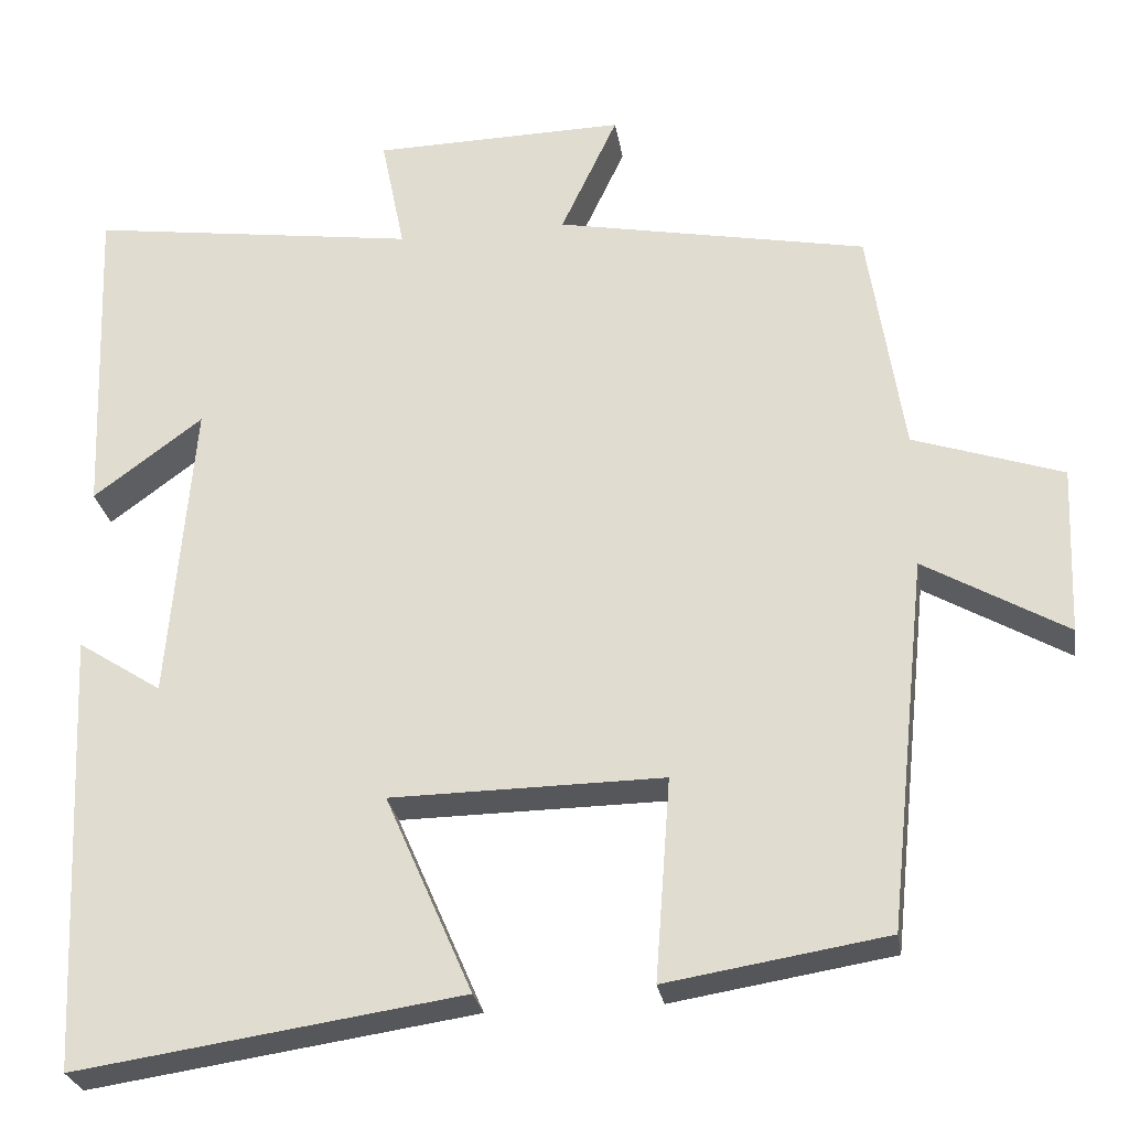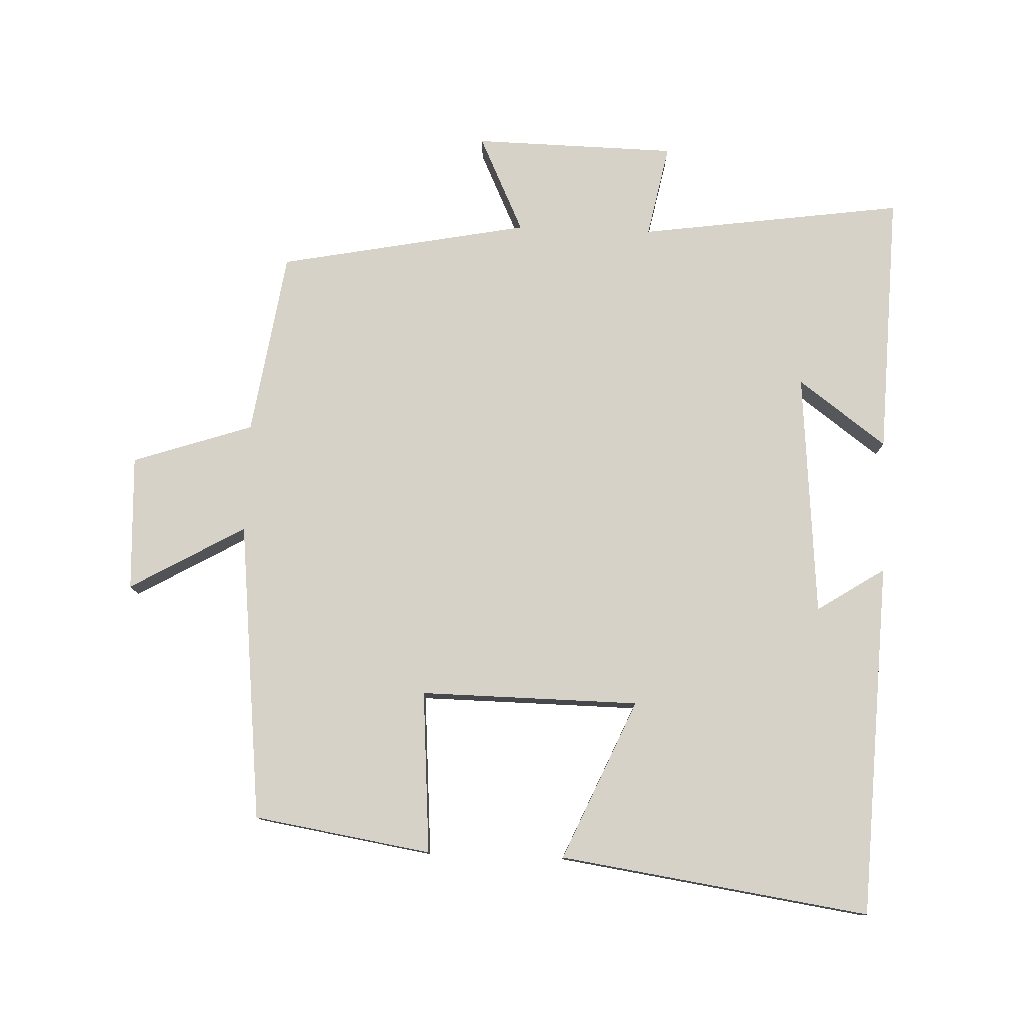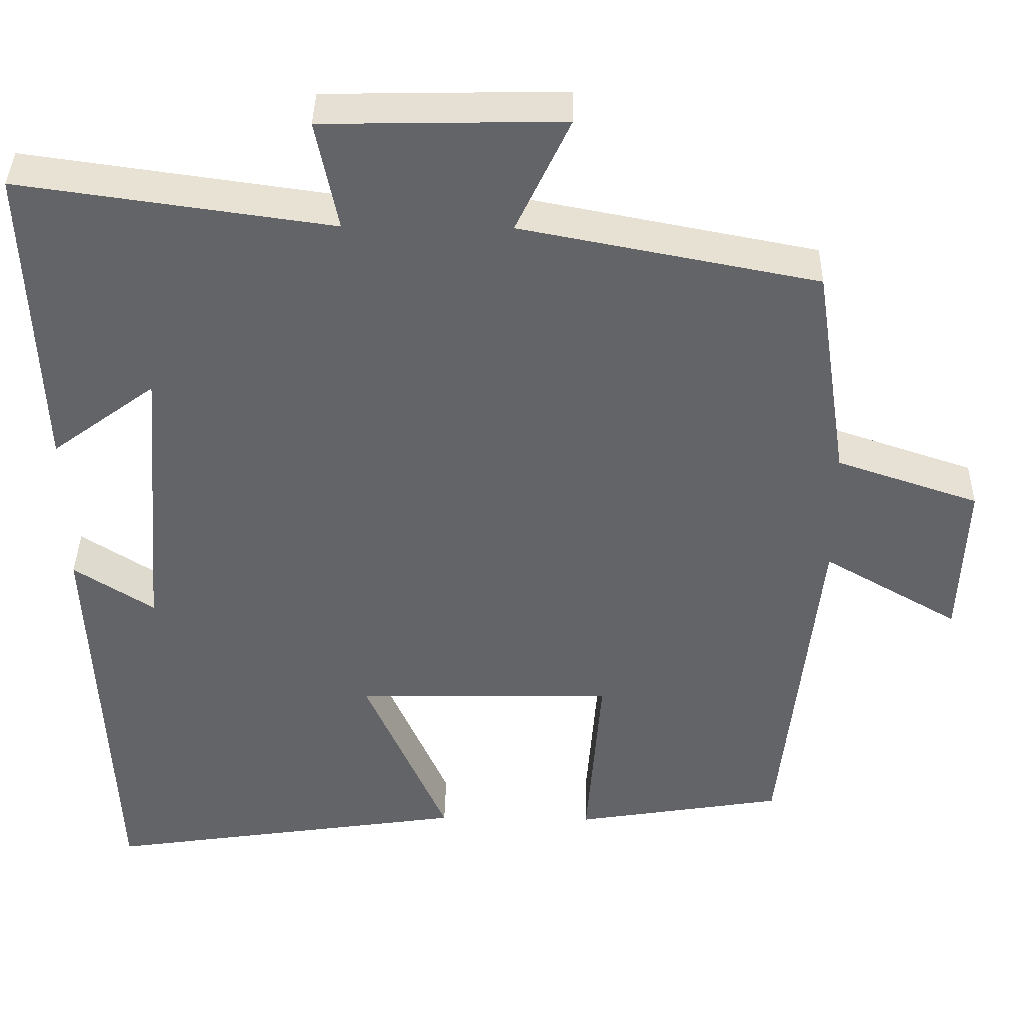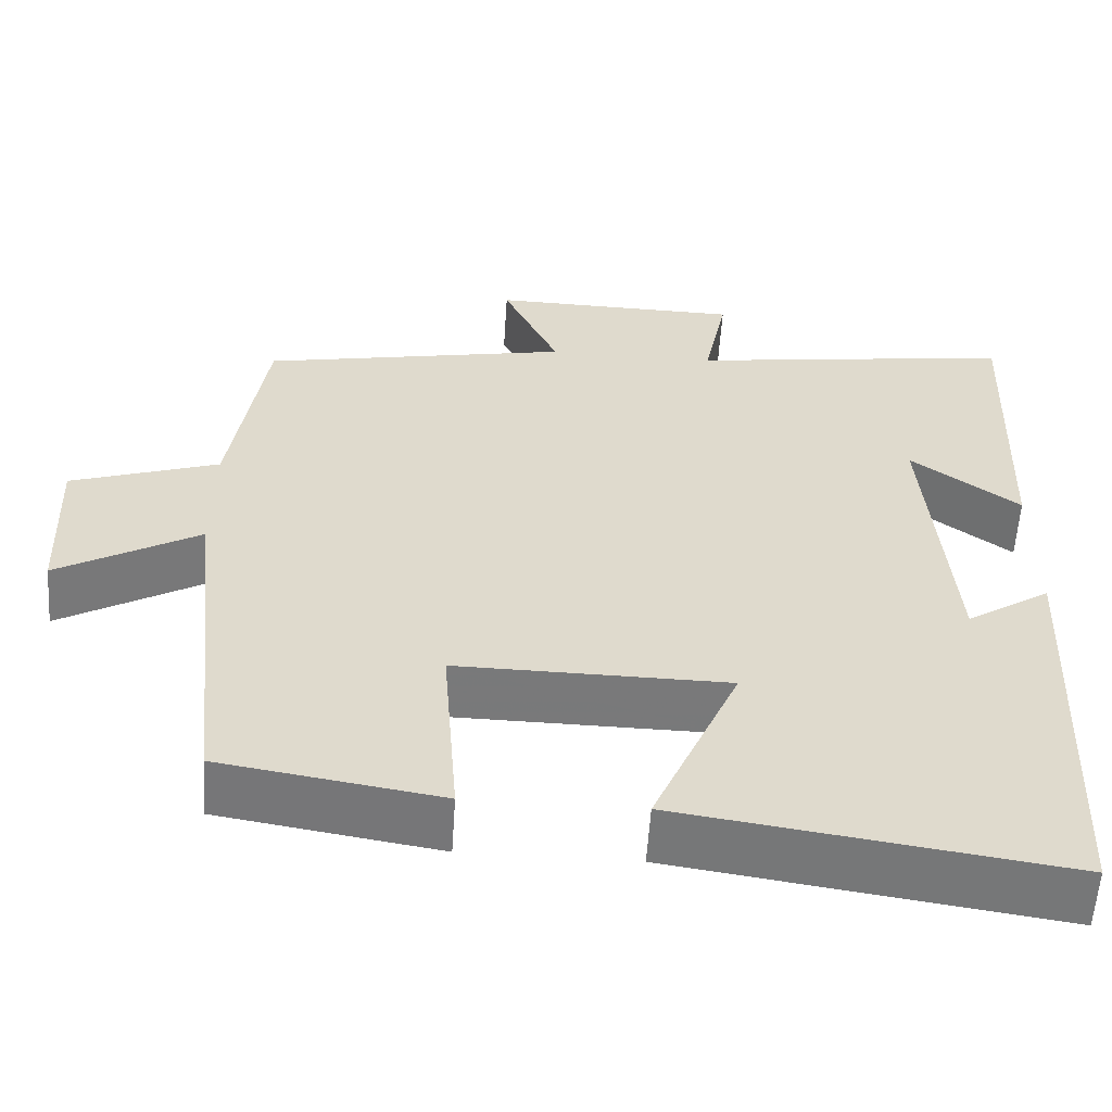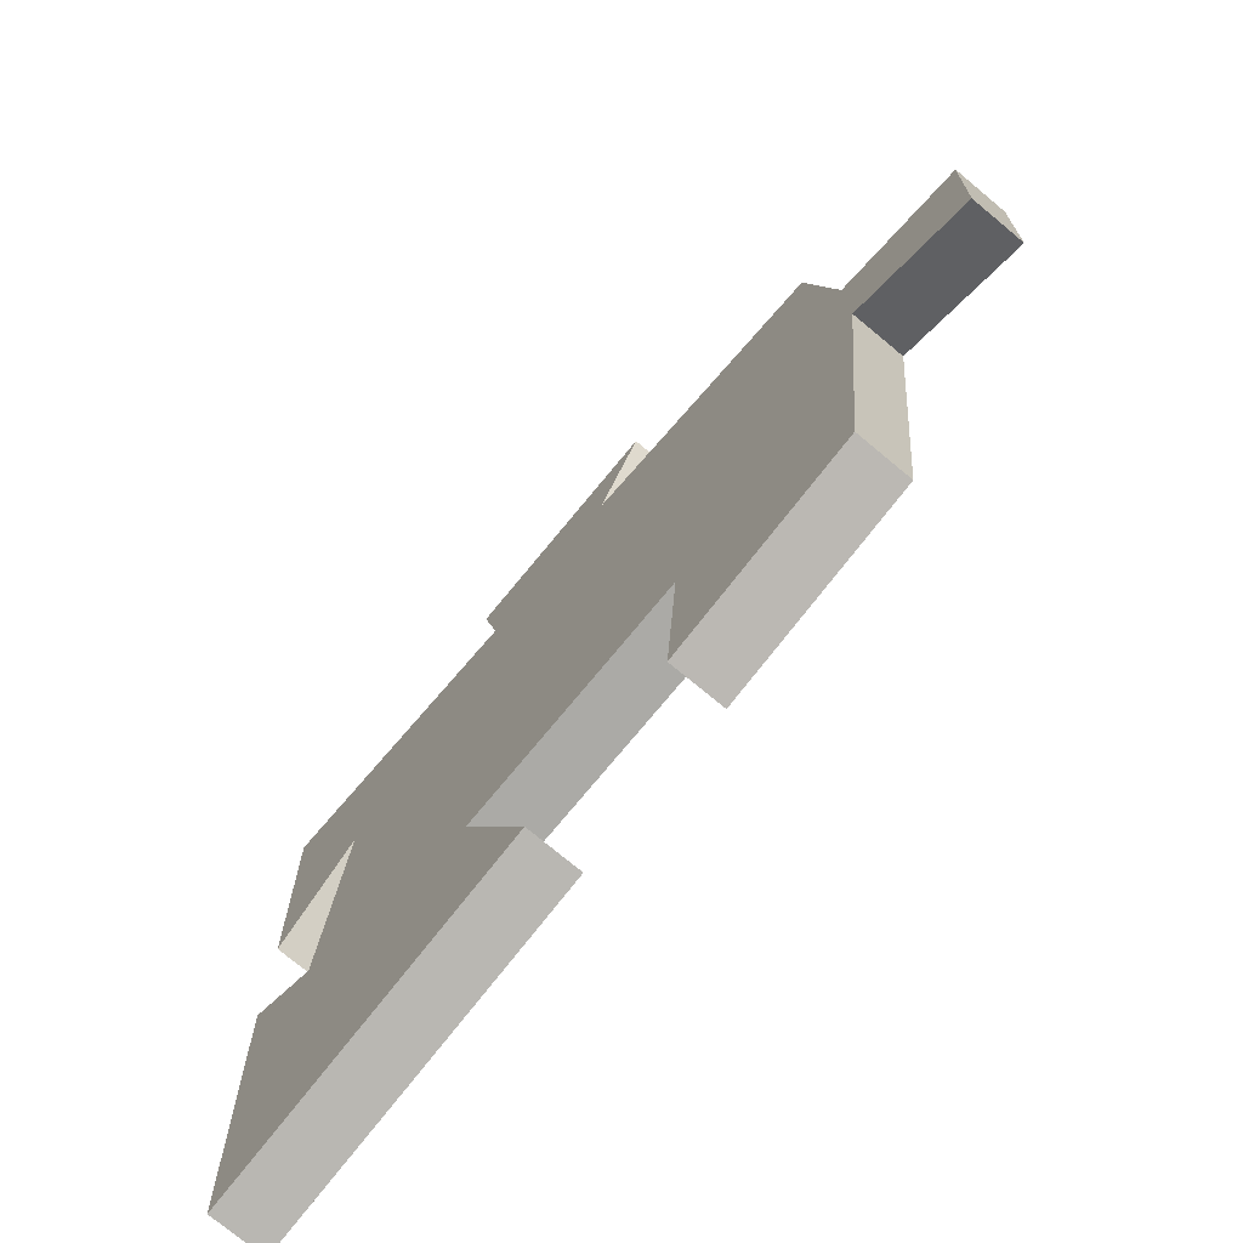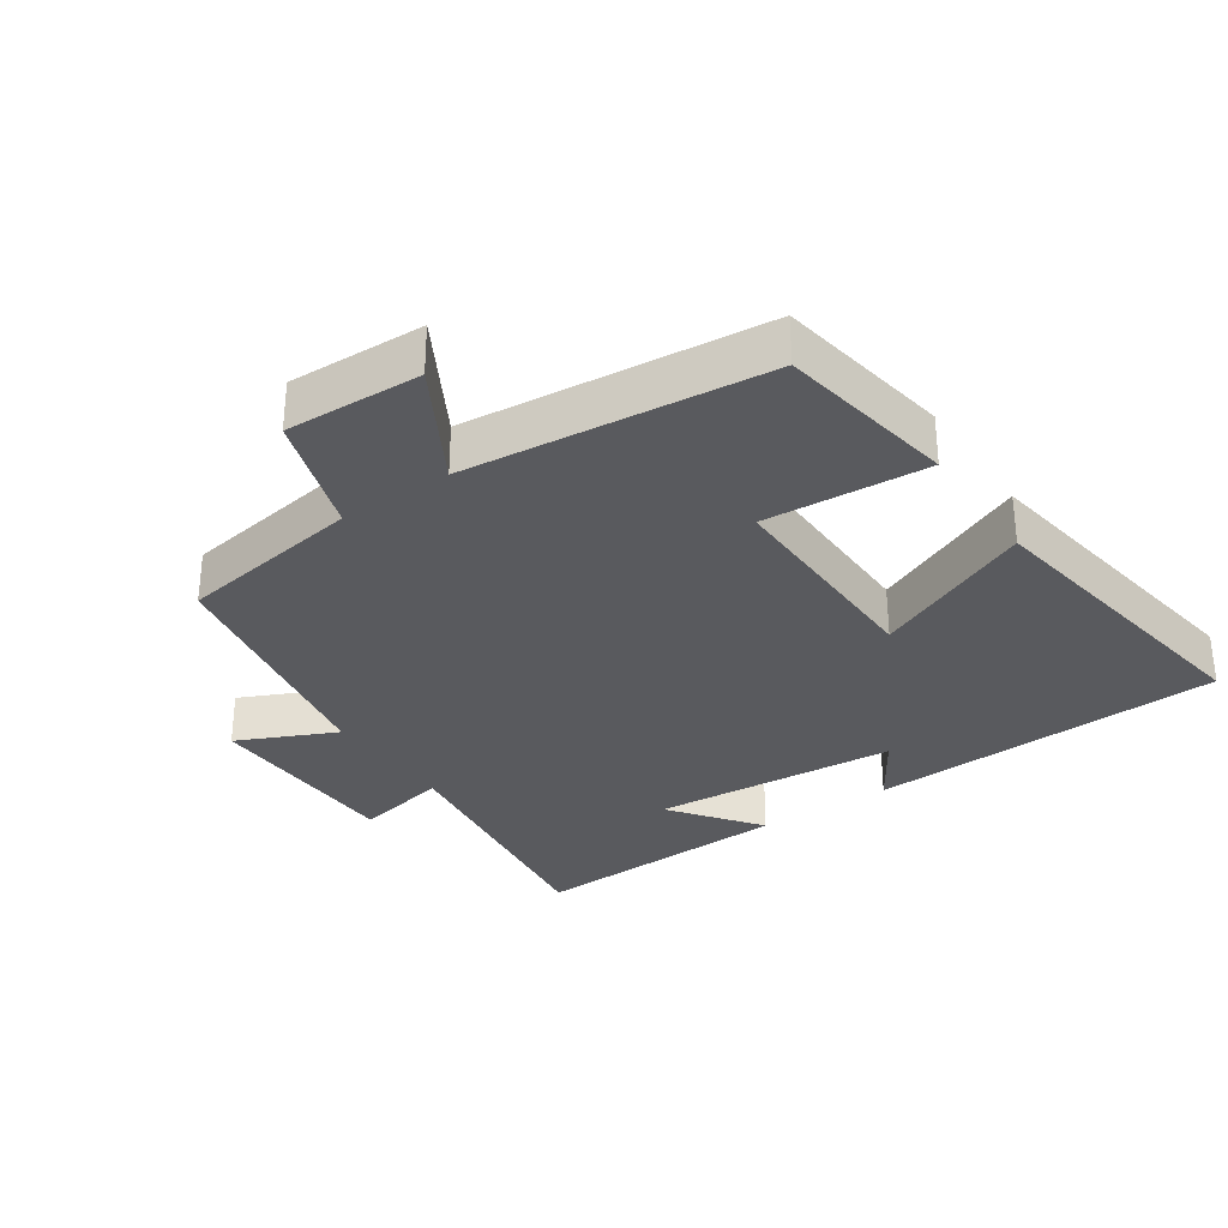
<metadata>
{"format":"obj","ext":"obj","renderer":"f3d","projection":"perspective","resolution":1024,"background":"white","views":[{"elev":-26.8,"azim":9.1,"up":"+Z"},{"elev":78.5,"azim":-177.9,"up":"+Y"},{"elev":38.8,"azim":1.0,"up":"+Z"},{"elev":-57.8,"azim":176.3,"up":"+Z"},{"elev":-75.2,"azim":50.3,"up":"+Z"},{"elev":-31.6,"azim":124.5,"up":"+Y"}]}
</metadata>
<code>
v 0.453 0.07 -0.457
v 0.189 0.07 -0.5
v 0.207 0.07 -0.258
v -0.119 0.07 -0.262
v -0.015 0.07 -0.5
v -0.476 0.07 -0.568
v -0.5 0.07 -0.04
v -0.399 0.07 -0.105
v -0.369 0.07 0.259
v -0.5 0.07 0.162
v -0.515 0.07 0.555
v -0.121 0.07 0.5
v -0.149 0.07 0.639
v 0.153 0.07 0.645
v 0.085 0.07 0.5
v 0.458 0.07 0.428
v 0.5 0.07 0.153
v 0.679 0.07 0.093
v 0.671 0.07 -0.109
v 0.5 0.07 -0.011
v 0.453 0 -0.457
v 0.189 0 -0.5
v 0.207 0 -0.258
v -0.119 0 -0.262
v -0.015 0 -0.5
v -0.476 0 -0.568
v -0.5 0 -0.04
v -0.399 0 -0.105
v -0.369 0 0.259
v -0.5 0 0.162
v -0.515 0 0.555
v -0.121 0 0.5
v -0.149 0 0.639
v 0.153 0 0.645
v 0.085 0 0.5
v 0.458 0 0.428
v 0.5 0 0.153
v 0.679 0 0.093
v 0.671 0 -0.109
v 0.5 0 -0.011
f 17 18 19 20
f 15 16 17 20
f 15 20 1
f 12 13 14 15
f 12 15 1
f 9 10 11 12
f 8 9 12
f 5 6 7 8
f 4 5 8
f 3 4 8 12
f 1 2 3
f 1 3 12
f 40 39 38 37
f 40 37 36 35
f 21 40 35
f 35 34 33 32
f 21 35 32
f 32 31 30 29
f 32 29 28
f 28 27 26 25
f 28 25 24
f 32 28 24 23
f 23 22 21
f 32 23 21
f 1 21 22 2
f 2 22 23 3
f 3 23 24 4
f 4 24 25 5
f 5 25 26 6
f 6 26 27 7
f 7 27 28 8
f 8 28 29 9
f 9 29 30 10
f 10 30 31 11
f 11 31 32 12
f 12 32 33 13
f 13 33 34 14
f 14 34 35 15
f 15 35 36 16
f 16 36 37 17
f 17 37 38 18
f 18 38 39 19
f 19 39 40 20
f 20 40 21 1

</code>
